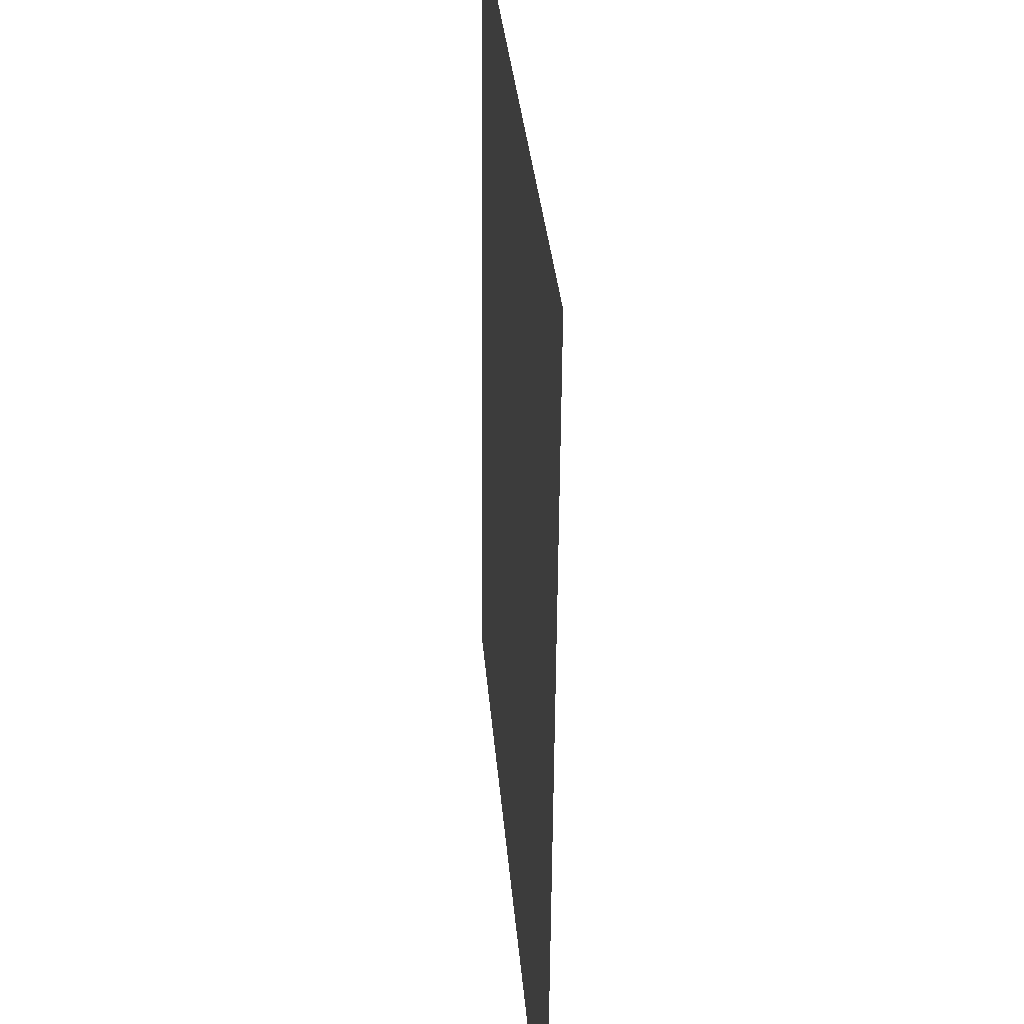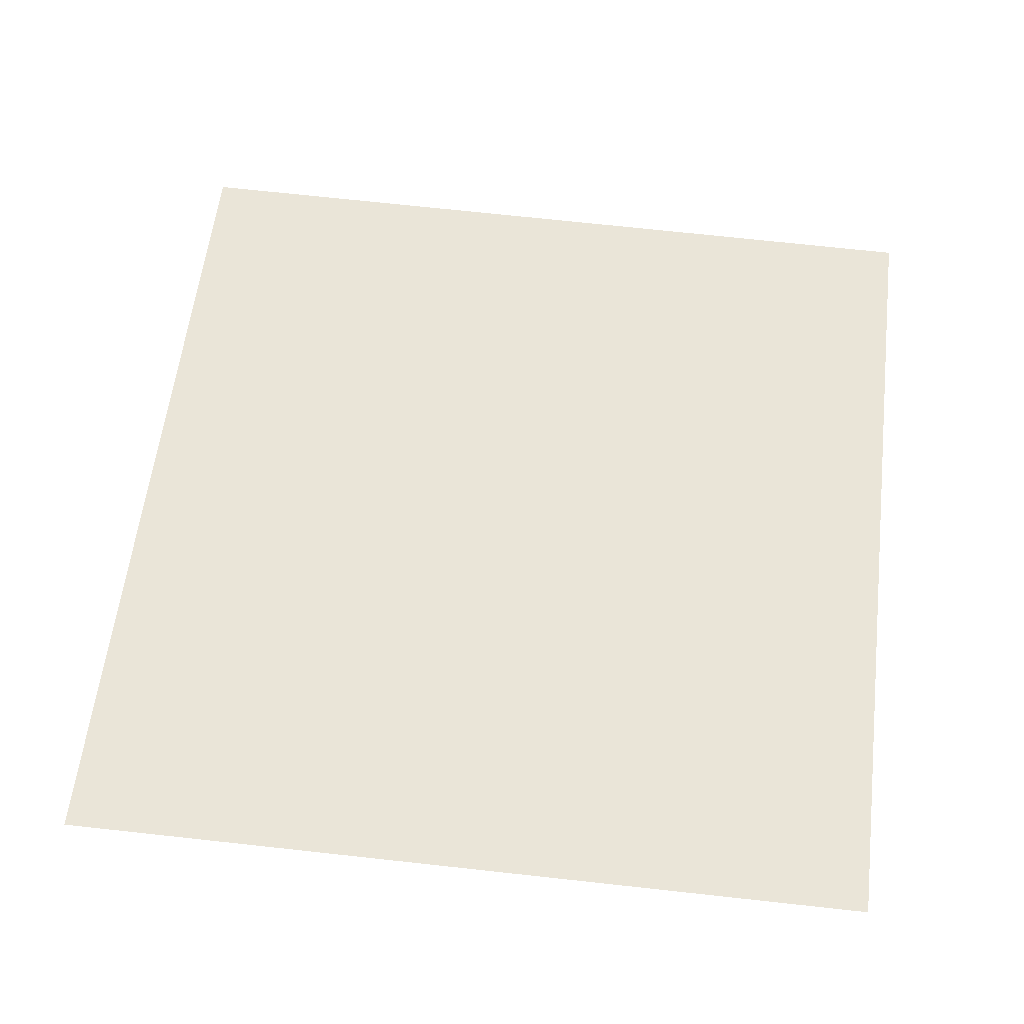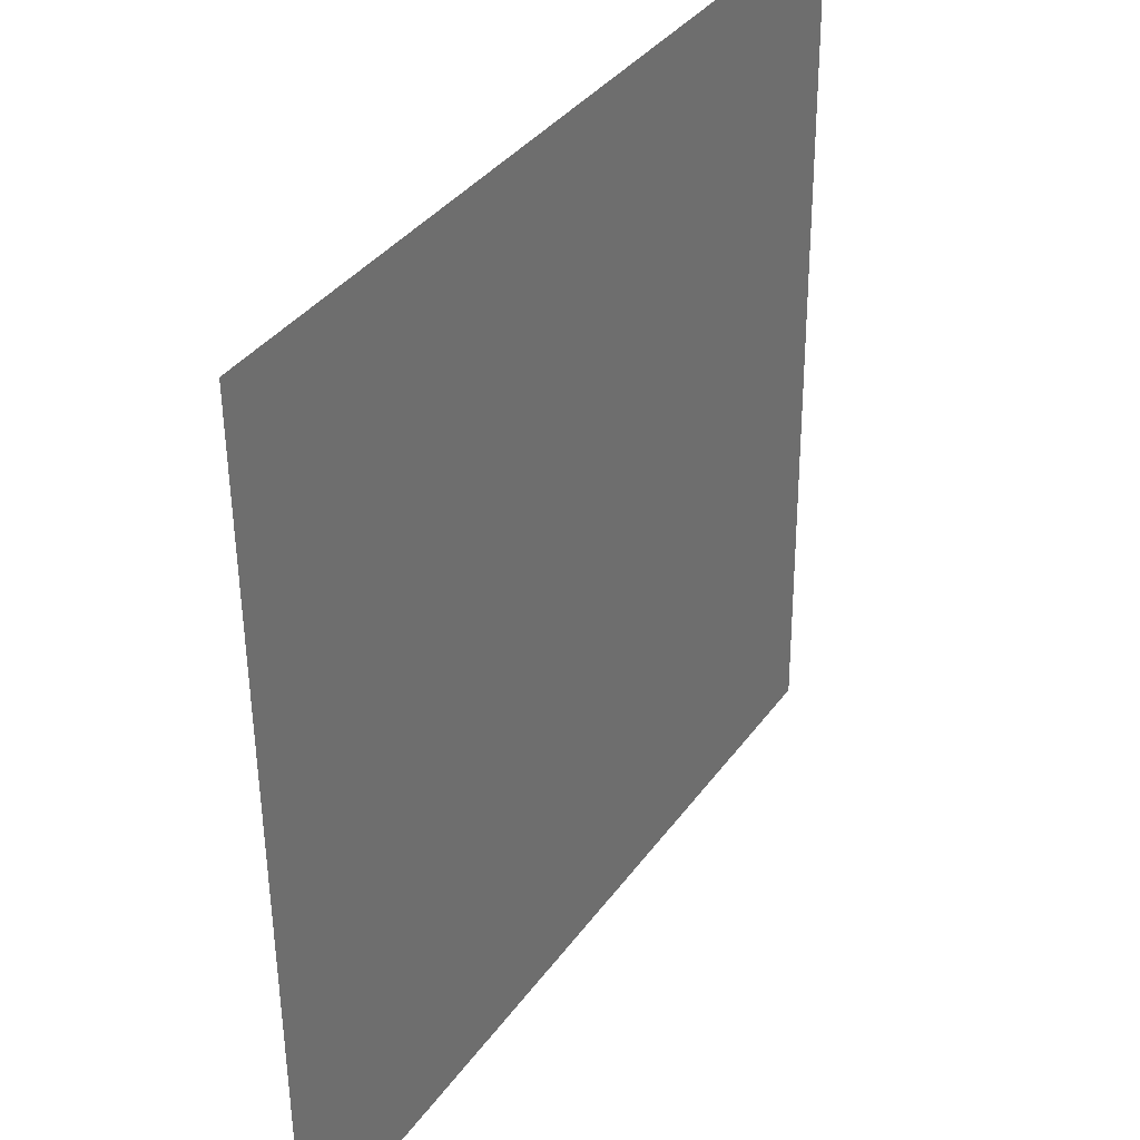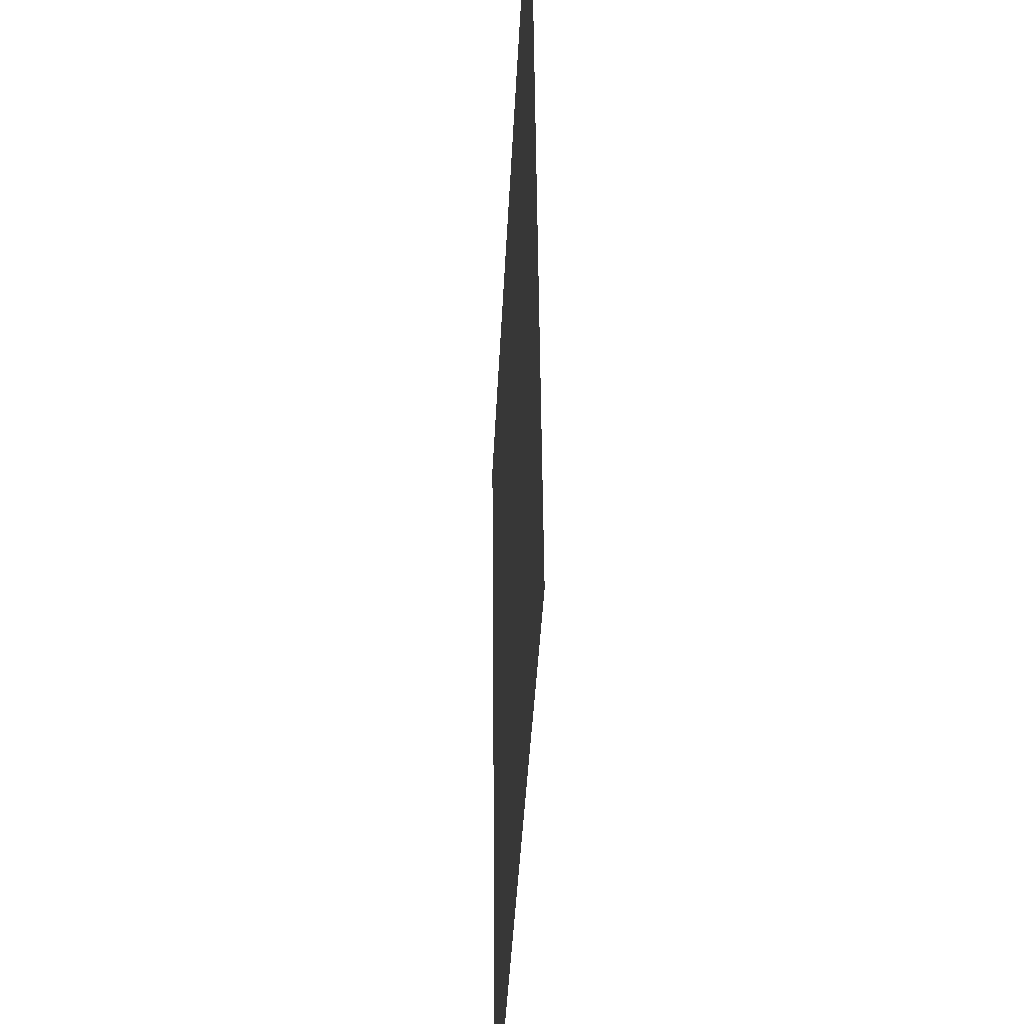
<metadata>
{"format":"obj","ext":"obj","renderer":"f3d","projection":"perspective","resolution":1024,"background":"white","views":[{"elev":30.9,"azim":85.7,"up":"+Z"},{"elev":59.0,"azim":96.4,"up":"+Y"},{"elev":35.5,"azim":-59.1,"up":"+Z"},{"elev":-39.7,"azim":-92.6,"up":"+Z"}]}
</metadata>
<code>
o Coconut_Tree.007
v -8.634 -0.1926 -0.1877
v -6.353 -0.1924 -0.1701
v -6.353 -0.2095 -2.378
v -8.617 -0.2096 -2.396
f 4 1 2 3

</code>
